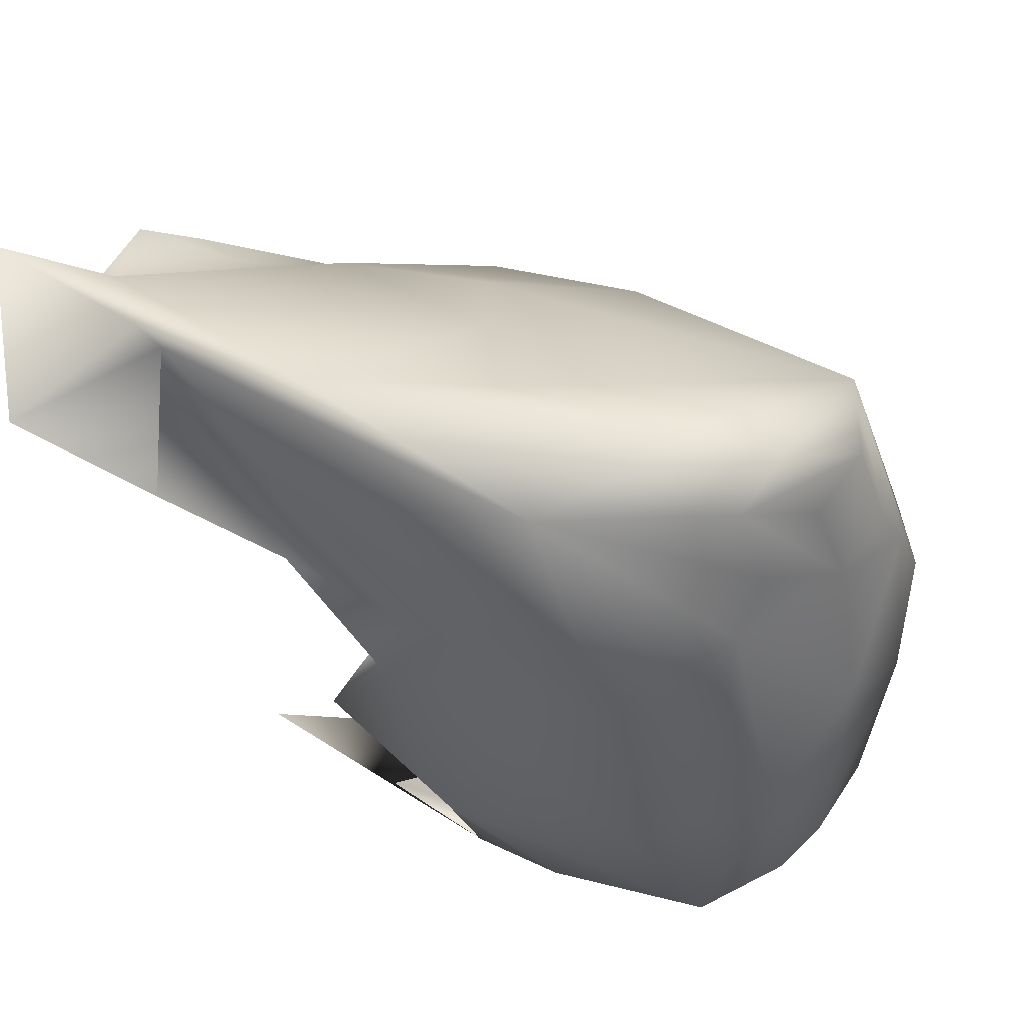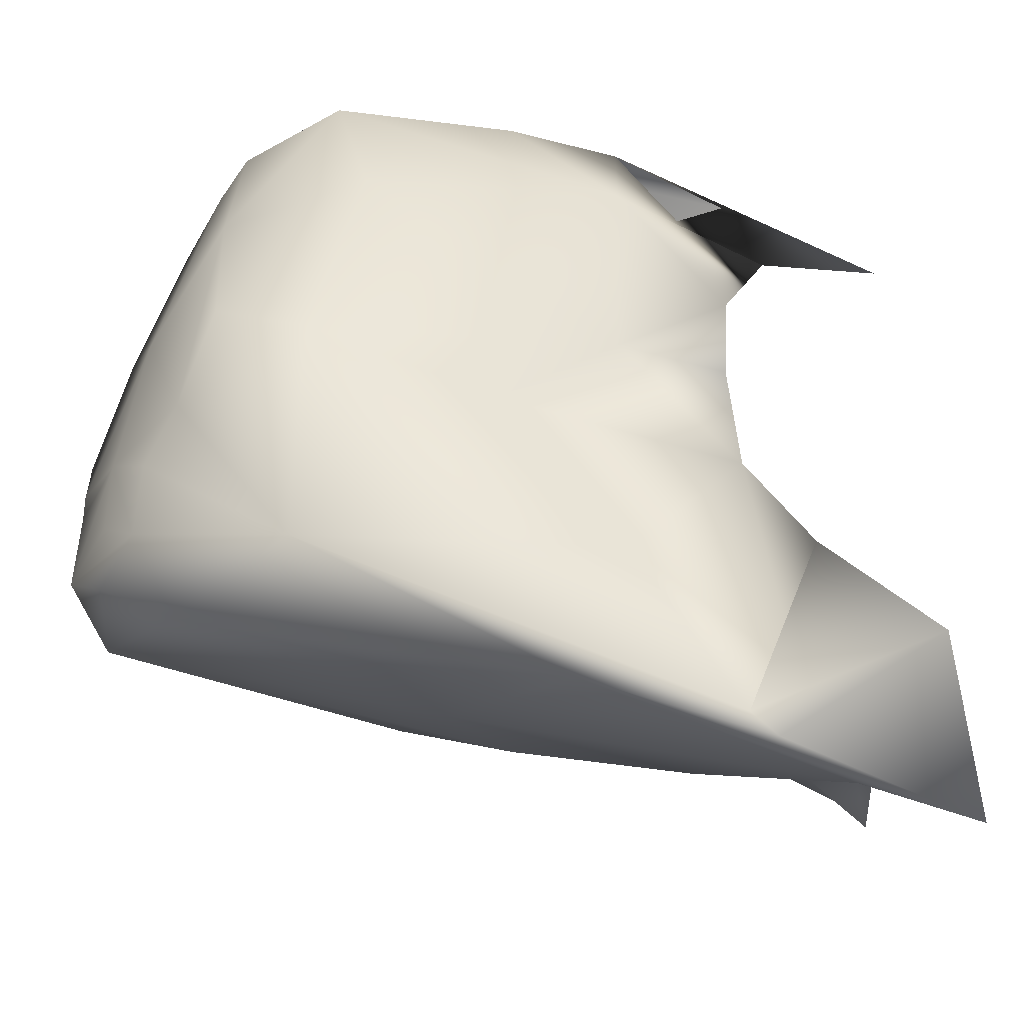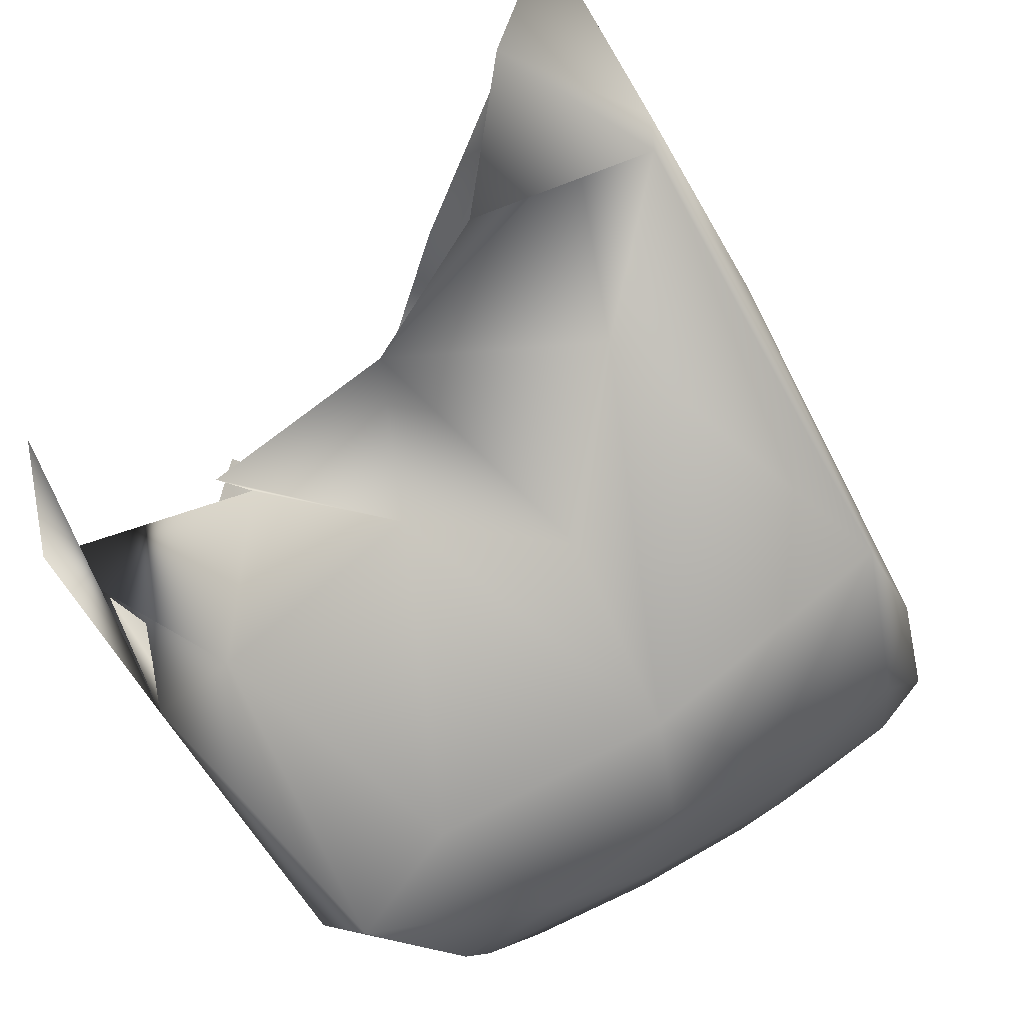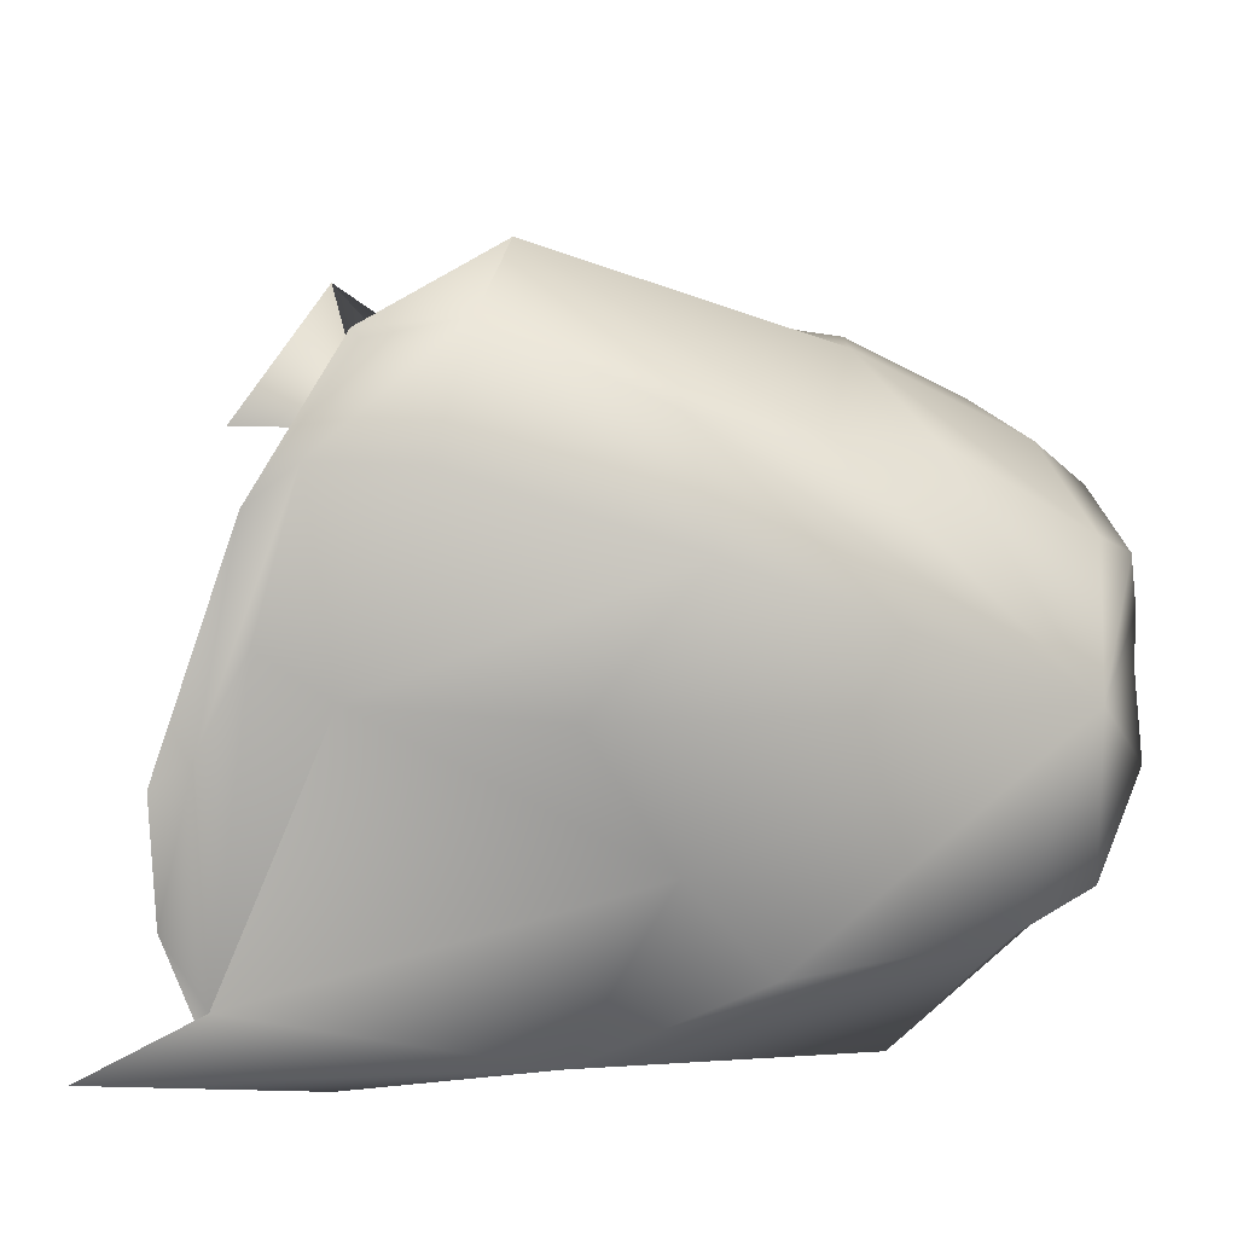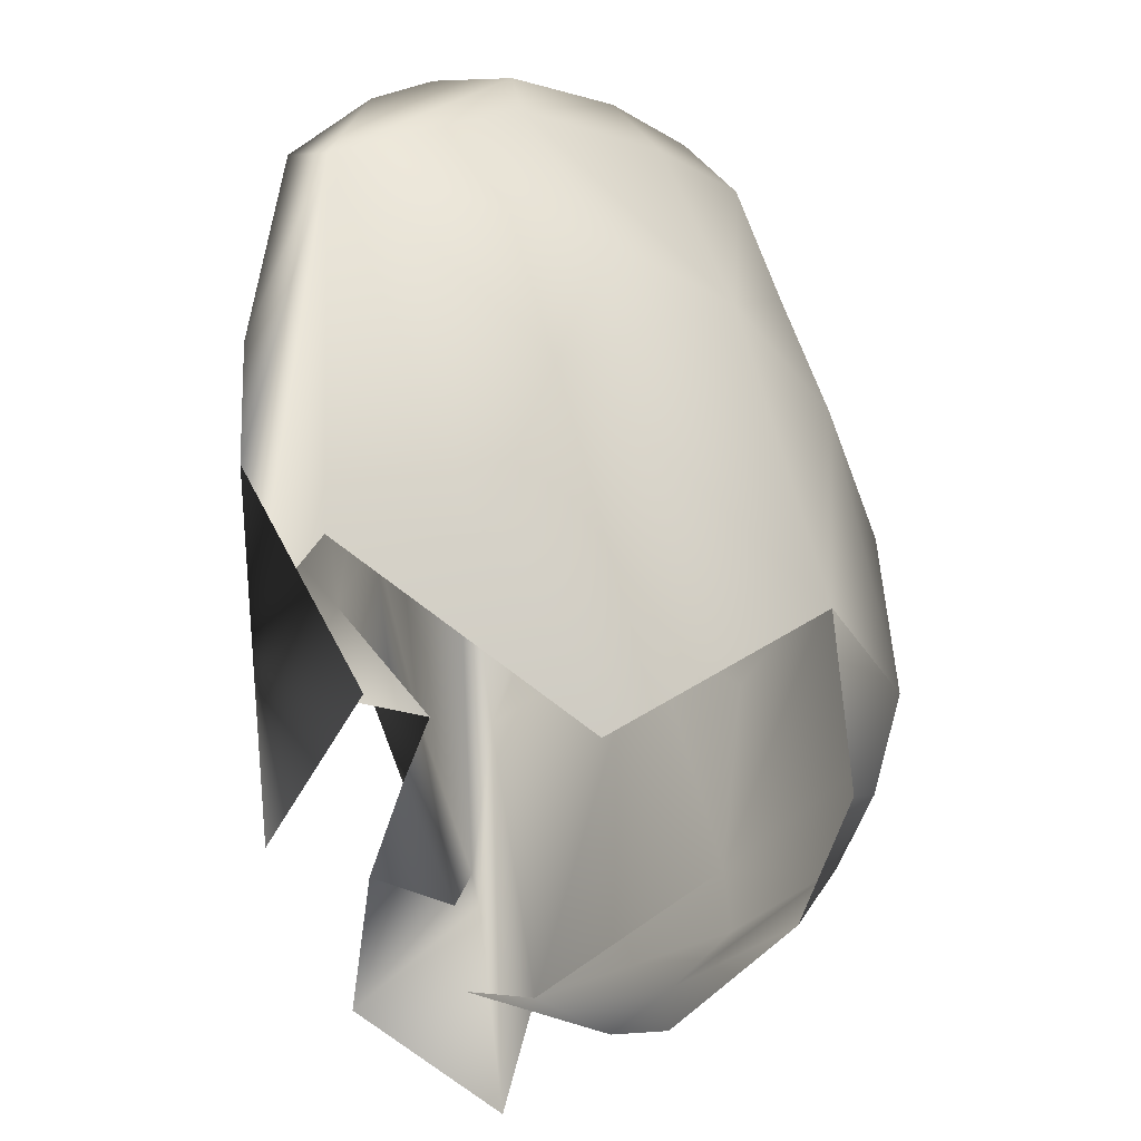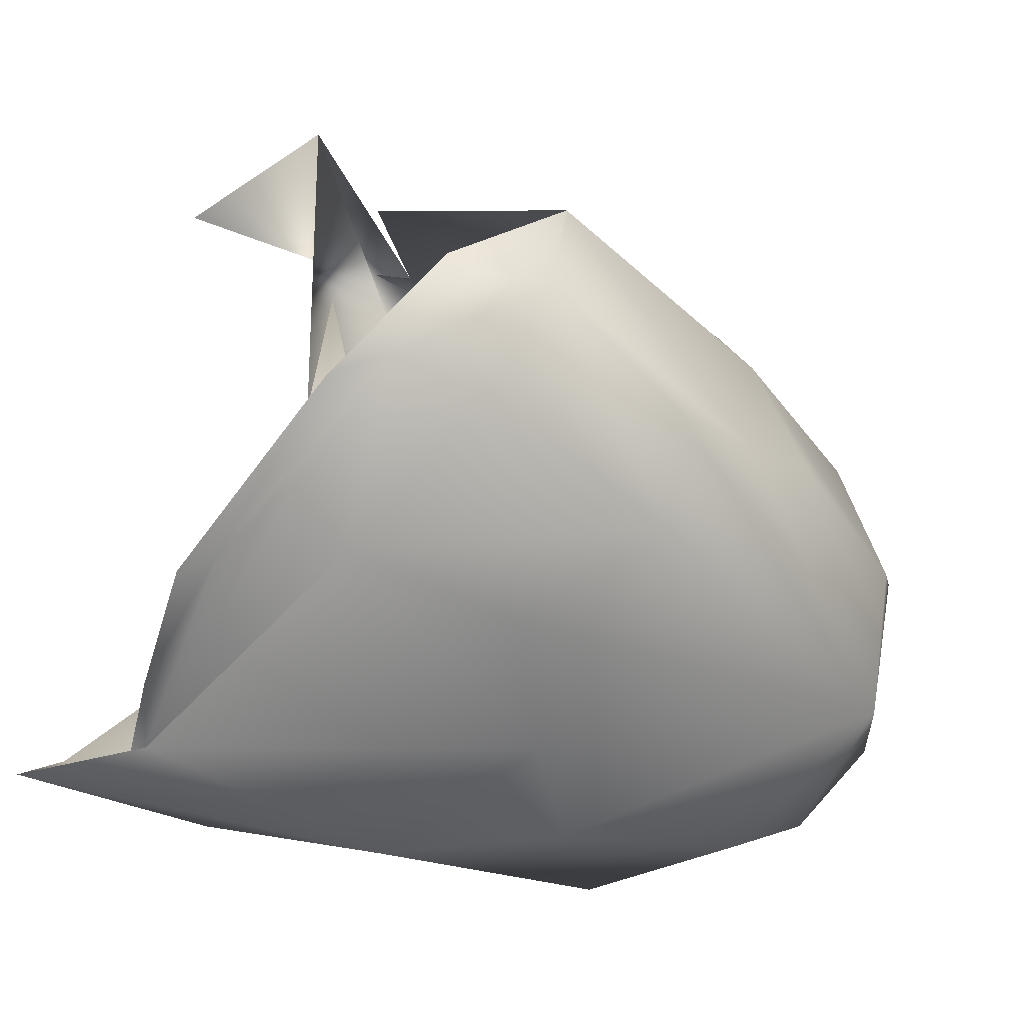
<metadata>
{"format":"obj","ext":"obj","renderer":"f3d","projection":"perspective","resolution":1024,"background":"white","views":[{"elev":-31.6,"azim":-158.8,"up":"+Y"},{"elev":-57.0,"azim":13.7,"up":"+Z"},{"elev":-54.9,"azim":132.4,"up":"+Y"},{"elev":-26.1,"azim":-156.5,"up":"+Z"},{"elev":69.8,"azim":121.9,"up":"+Z"},{"elev":68.7,"azim":-169.8,"up":"+Y"}]}
</metadata>
<code>
o ct_gign.ct_gign_reference.smd.mesh_2.008_ct_gign.ct_gign_reference.smd.mesh_2.009
v 3.773 6.555 -3.355
v 4.083 4.826 -4.178
v 3.797 5.581 -3.78
v 0.3571 6.77 2.805
v 1.446 7.766 1.545
v 2.411 7.858 -0.1116
v 3.599 7.153 -2.276
v 3.248 6.974 -1.922
v 2.582 7.253 -1.149
v 1.948 6.804 -1.611
v 1.794 7.908 0.207
v 0.6921 7.605 0.07565
v 0.299 7.626 1.459
v 1.263 7.91 1.307
v -1.361 6.211 -0.5621
v 0.05754 5.895 -1.764
v -4.044 3.726 -1.42
v -1.261 6.552 0.6922
v -4.127 2.558 0.6295
v -4.012 3.28 0.4801
v -3.586 1.967 1.767
v -3.301 2.715 1.944
v -4.125 2.564 0.02282
v -4.052 2.505 -0.5155
v -4.09 2.67 -1.573
v -3.539 1.987 -0.408
v -3.545 2.131 -1.459
v -2.966 1.709 -2.388
v -3.478 2.227 -2.495
v -2.703 2.452 -2.954
v -1.118 1.397 -3.515
v -3.17 1.523 1.332
v -2.244 0.6967 3.064
v -2.015 0.495 1.836
v -1.781 0.2653 3.008
v 0.299 7.626 1.459
v -2.167 5.474 0.8313
v -2.866 4.456 1.136
v -2.01 4.339 2.4
v -2.37 1.646 3.181
v -2.813 1.25 2.79
v -0.5859 0.6474 4.14
v -0.6362 0.0966 3.477
v -0.3085 0.3806 1.988
v 2.358 1.632 2.805
v 1.257 0.8934 3.612
v 0.3571 6.77 2.805
v -0.1092 3.476 3.713
v 2.608 5.643 3.003
v 1.715 3.792 3.578
v 2.473 2.607 3.684
v -1.552 3.148 3.296
v 2.371 1.643 3.89
v 3.492 2.522 3.676
v 5.146 3.742 3.487
v 3.811 3.996 4.787
v -0.9141 0.6565 -0.6745
v 0.9021 1.744 -1.094
v 2.145 2.222 0.3294
v 2.358 1.632 2.805
v 3.367 2.649 1.49
v 3.811 3.996 4.787
v -0.3085 0.3806 1.988
v -1.971 0.6126 0.03253
v -2.462 1.117 -0.9413
v -2.015 0.495 1.836
v -3.17 1.523 1.332
v -3.539 1.987 -0.408
v -2.927 1.544 -1.33
v -2.966 1.709 -2.388
v -1.118 1.397 -3.515
v 2.006 2.939 -2.592
v 3.223 3.681 -0.2792
v 3.149 4.111 2.51
v -3.545 2.131 -1.459
v 1.304 3.417 -3.981
v 3.157 4.417 -4.249
v 2.916 4.172 -4.077
v 5.001 5.903 -4.389
v 3.797 5.581 -3.78
v -0.7294 3.217 -3.359
v -0.3138 4.507 -2.749
v 1.948 6.804 -1.611
v 5.003 3.945 -3.688
v 3.883 3.547 -2.267
v 3.45 4.308 -3.426
v 3.223 3.681 -0.2792
v 2.006 2.939 -2.592
v 0.6921 7.605 0.07565
f 2 3 1
f 7 1 8
f 1 3 8
f 9 8 3
f 10 9 3
f 11 9 10
f 12 11 10
f 12 13 11
f 7 8 6
f 13 4 5
f 13 14 11
f 14 13 5
f 14 5 6
f 11 14 6
f 11 6 8
f 9 11 8
f 15 16 17
f 18 15 17
f 19 20 17
f 21 22 20
f 19 21 20
f 21 19 23
f 23 19 17
f 24 23 17
f 25 24 17
f 26 24 25
f 27 26 25
f 28 27 25
f 29 28 25
f 28 29 30
f 30 29 17
f 29 25 17
f 31 28 30
f 24 26 23
f 26 32 23
f 32 21 23
f 21 32 33
f 32 34 33
f 34 35 33
f 18 36 15
f 36 18 37
f 37 18 17
f 38 37 17
f 20 38 17
f 39 38 20
f 22 39 20
f 39 22 40
f 22 21 40
f 21 41 40
f 41 21 33
f 41 33 42
f 33 35 42
f 35 43 42
f 35 34 43
f 34 44 43
f 44 45 43
f 45 46 43
f 43 46 42
f 47 36 37
f 38 39 37
f 39 47 37
f 47 39 48
f 49 47 48
f 50 49 48
f 49 50 51
f 51 50 42
f 50 48 42
f 48 52 42
f 39 52 48
f 52 39 40
f 52 40 42
f 40 41 42
f 46 45 53
f 46 53 42
f 53 54 42
f 54 51 42
f 56 55 53
f 45 56 53
f 57 58 59
f 60 61 62
f 59 61 60
f 63 59 60
f 63 57 59
f 64 57 63
f 64 65 57
f 65 64 66
f 67 65 66
f 67 68 65
f 68 69 65
f 69 68 70
f 69 70 71
f 65 69 71
f 65 71 57
f 57 71 72
f 58 57 72
f 58 72 73
f 59 58 73
f 59 73 74
f 61 59 74
f 66 64 63
f 68 75 70
f 76 77 78
f 77 76 79
f 76 80 79
f 76 81 82
f 80 76 82
f 83 80 82
f 77 79 84
f 78 77 84
f 78 84 85
f 86 78 85
f 86 85 87
f 88 86 87
f 78 86 88
f 31 78 88
f 31 76 78
f 76 31 30
f 81 76 30
f 81 30 17
f 82 81 17
f 16 82 17
f 16 83 82
f 83 16 15
f 89 83 15
f 36 89 15

</code>
